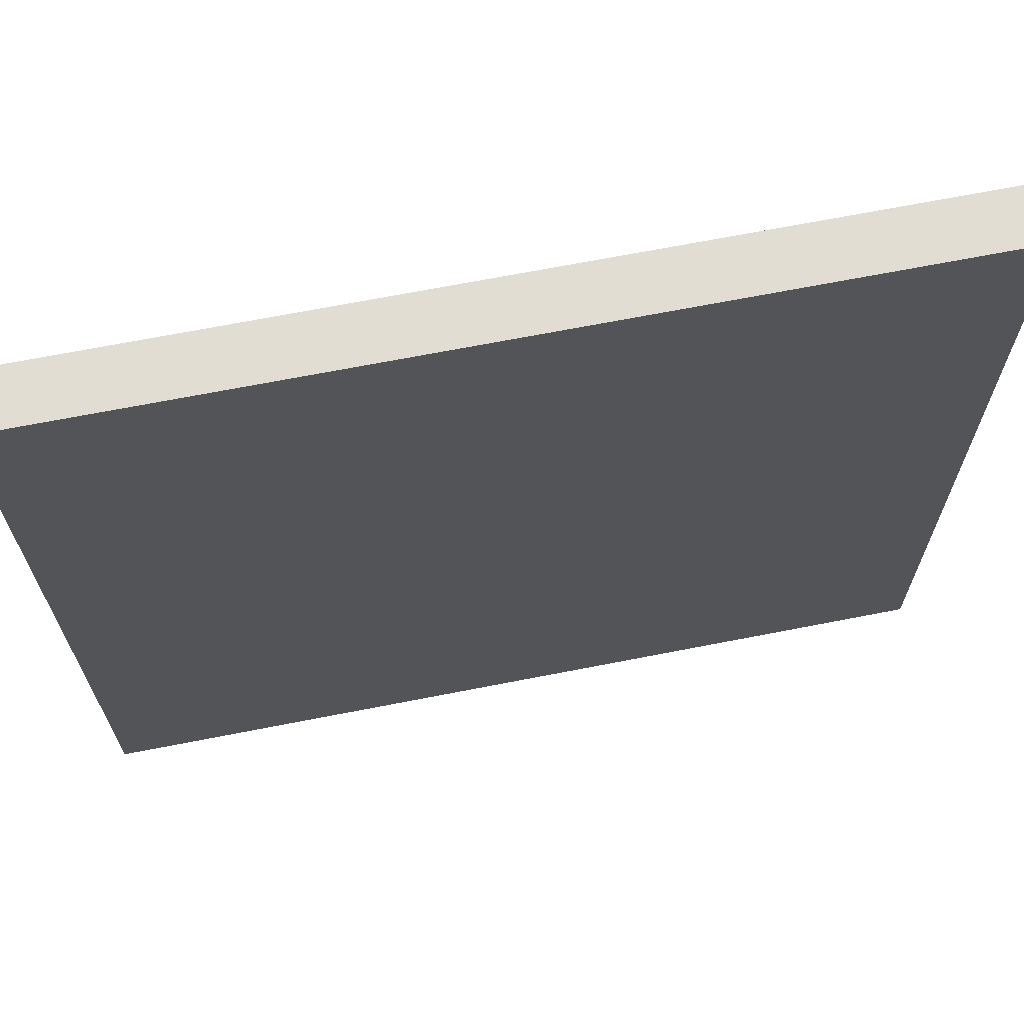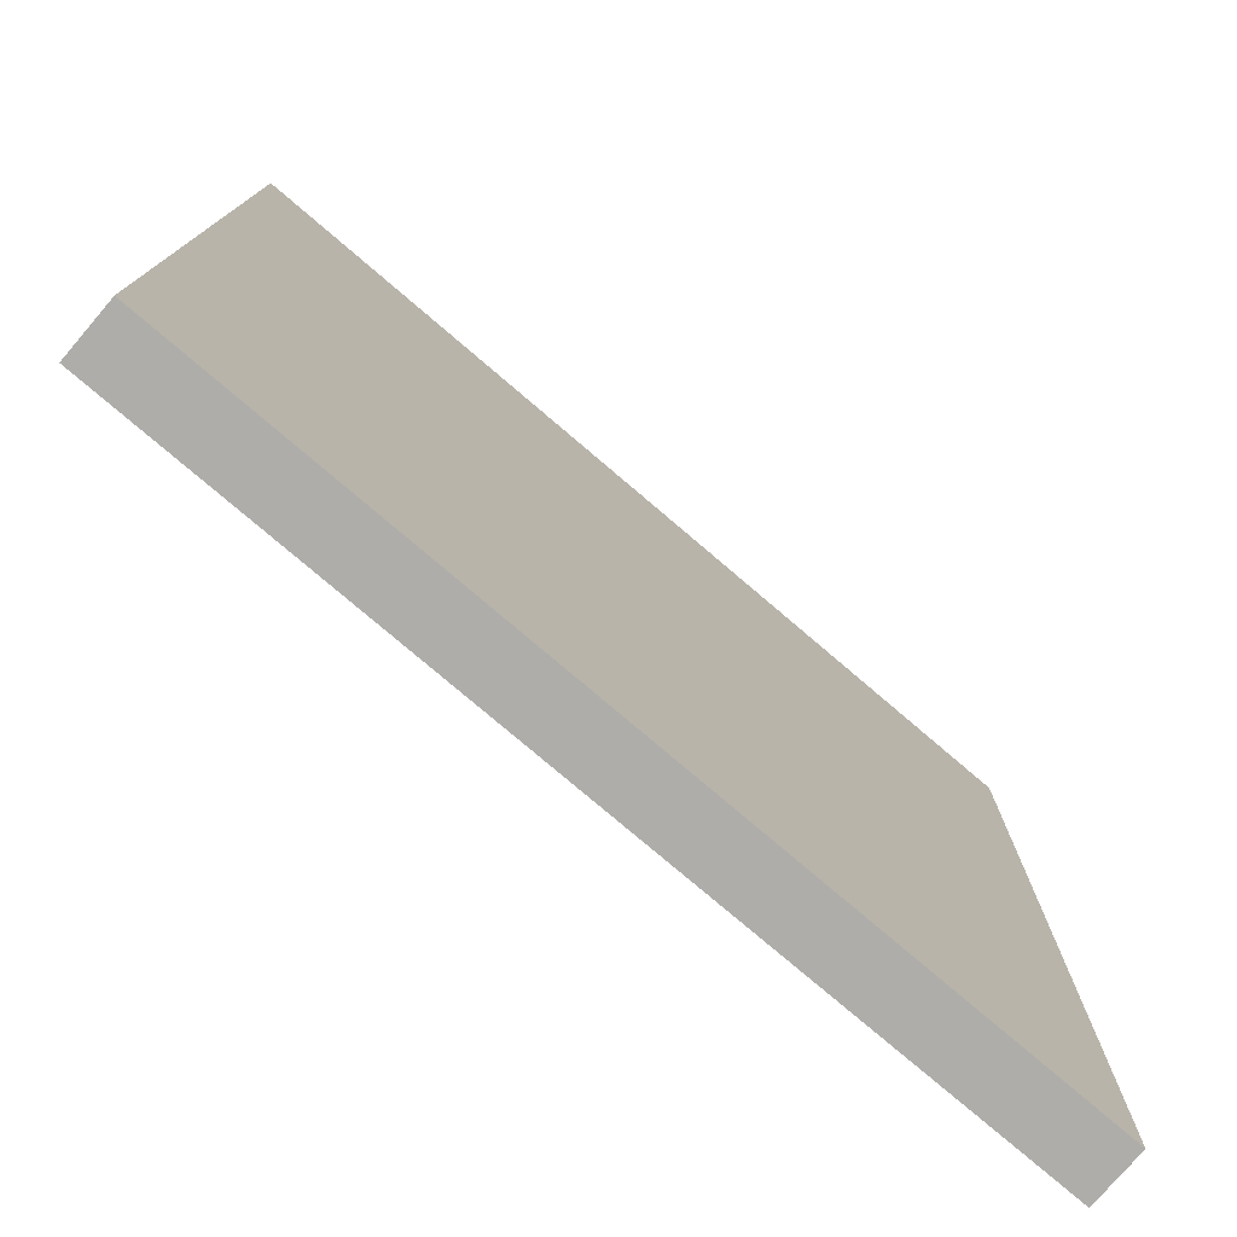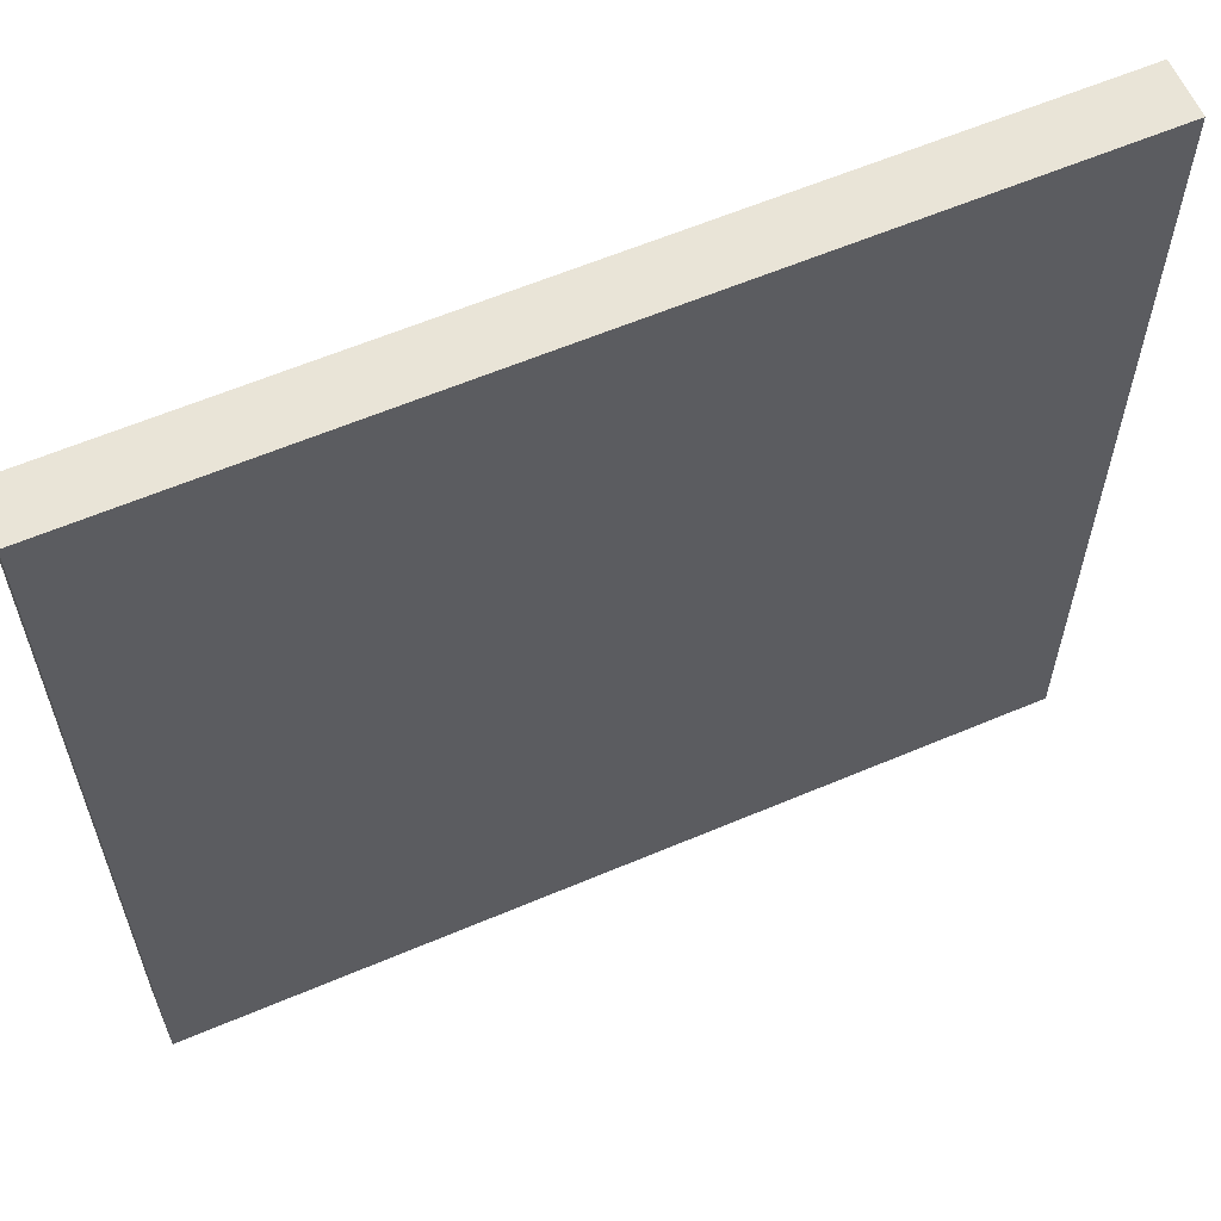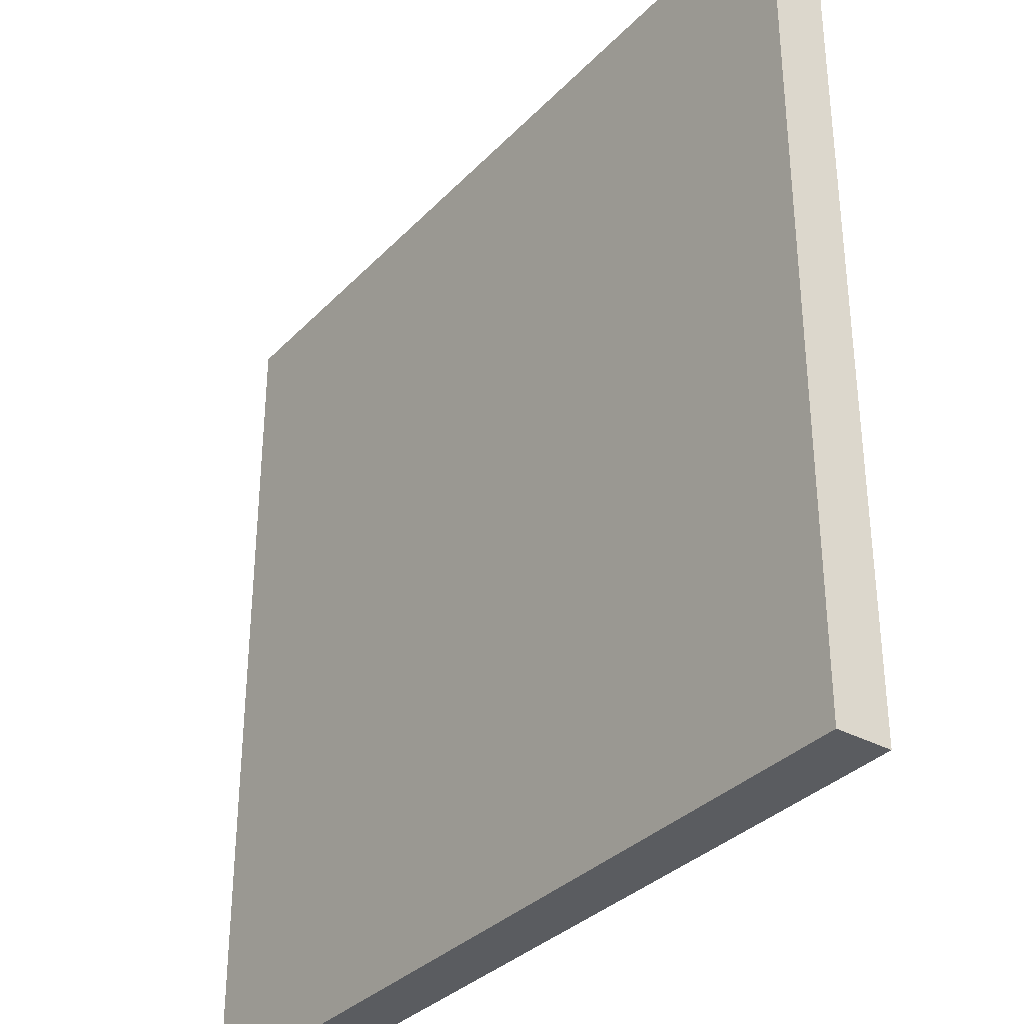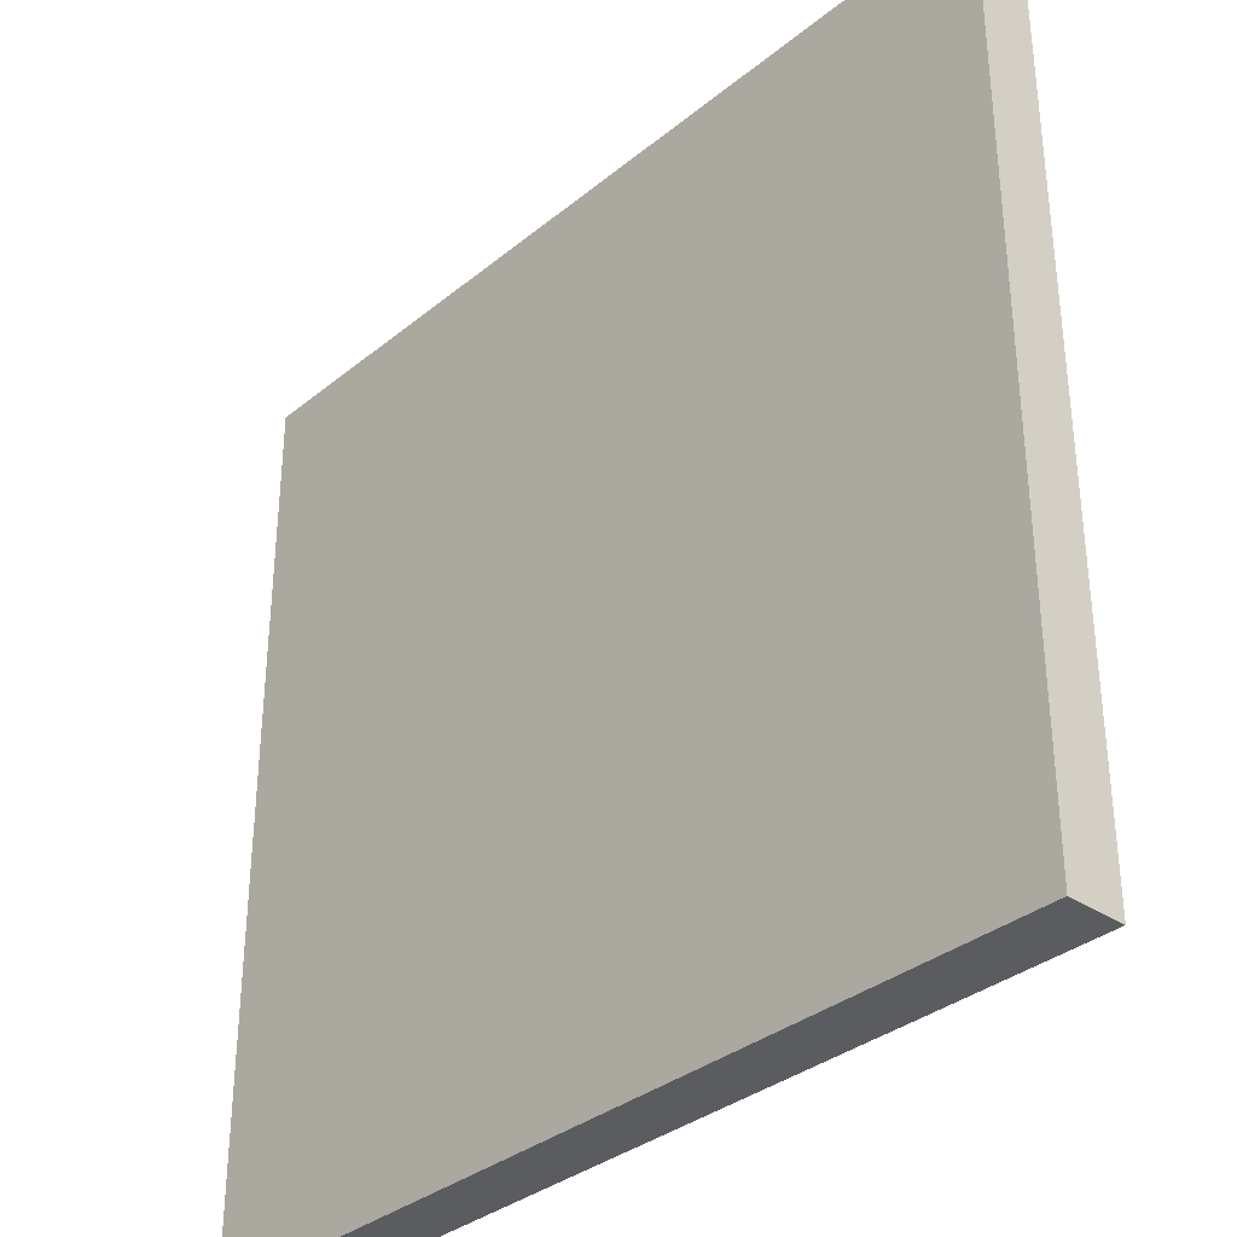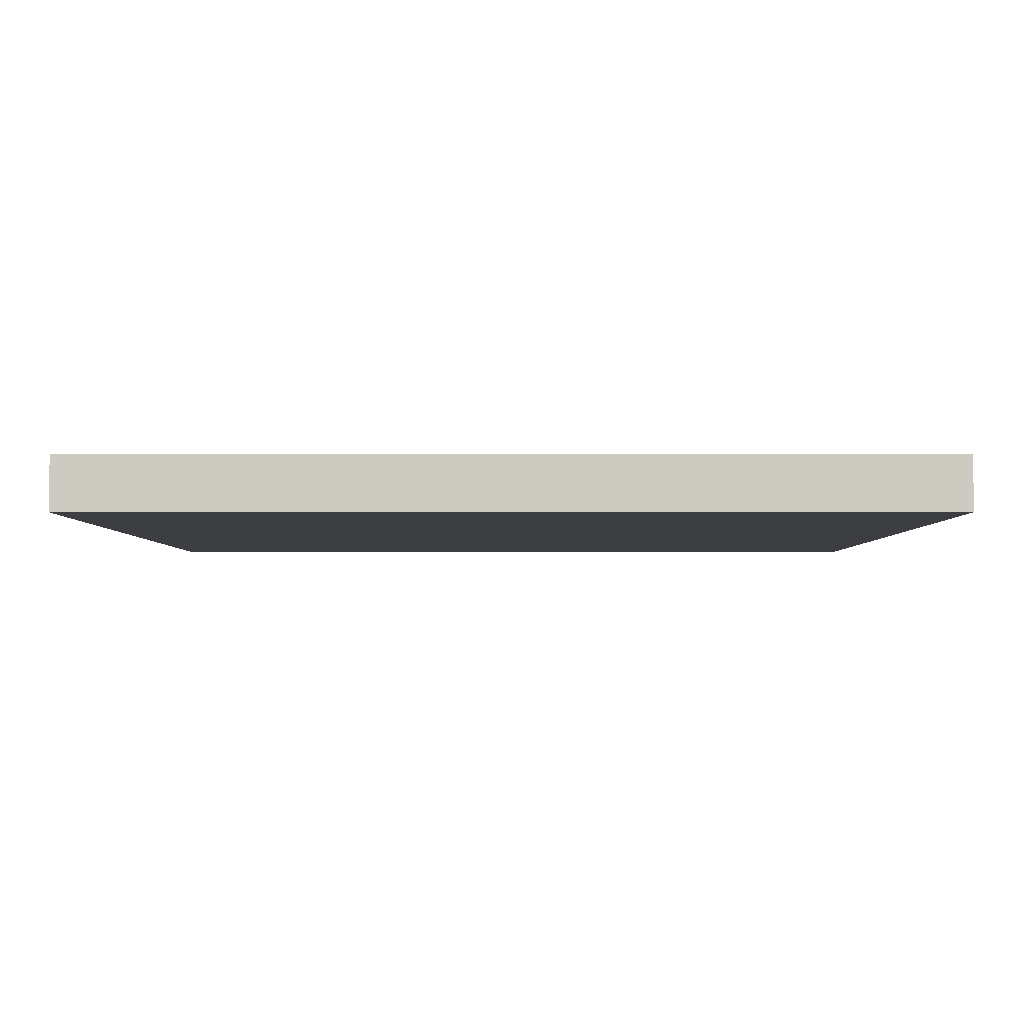
<metadata>
{"format":"obj","ext":"obj","renderer":"f3d","projection":"perspective","resolution":1024,"background":"white","views":[{"elev":68.3,"azim":168.9,"up":"+Z"},{"elev":-77.3,"azim":-40.5,"up":"+Z"},{"elev":60.9,"azim":156.6,"up":"+Z"},{"elev":-33.8,"azim":-126.4,"up":"+Z"},{"elev":-34.2,"azim":47.5,"up":"+Z"},{"elev":-3.6,"azim":90.1,"up":"+Y"}]}
</metadata>
<code>
g Crossroad
v -63 0 63
v -63 0 -63
v -63 8 63
v -63 8 -63
v 63 0 63
v 63 0 -63
v 63 8 63
v 63 8 -63
v -63 0 63
v -63 8 63
v -49 6 63
v -49 8 63
v -14 6 63
v -14 8 63
v 14 6 63
v 14 8 63
v 49 6 63
v 49 8 63
v 63 0 63
v 63 8 63
v -63 0 -63
v -63 8 -63
v -49 6 -63
v -49 8 -63
v -14 6 -63
v -14 8 -63
v 14 6 -63
v 14 8 -63
v 49 6 -63
v 49 8 -63
v 63 0 -63
v 63 8 -63
v -63 0 63
v 63 0 63
v -63 0 -63
v 63 0 -63
v -63 8 63
v -49 8 63
v -14 8 63
v 14 8 63
v 49 8 63
v 63 8 63
v -63 8 -63
v -49 8 -63
v -14 8 -63
v 14 8 -63
v 49 8 -63
v 63 8 -63
f 3 2 1
f 4 2 3
f 5 6 7
f 7 6 8
f 11 10 9
f 12 10 11
f 13 11 9
f 13 12 11
f 14 12 13
f 15 13 9
f 15 14 13
f 16 14 15
f 17 15 9
f 17 16 15
f 18 16 17
f 19 17 9
f 19 18 17
f 20 18 19
f 21 22 23
f 23 22 24
f 21 23 25
f 23 24 25
f 25 24 26
f 21 25 27
f 25 26 27
f 27 26 28
f 21 27 29
f 27 28 29
f 29 28 30
f 21 29 31
f 29 30 31
f 31 30 32
f 35 34 33
f 36 34 35
f 37 38 43
f 38 39 44
f 43 38 44
f 39 40 45
f 44 39 45
f 40 41 46
f 45 40 46
f 41 42 47
f 46 41 47
f 47 42 48

</code>
